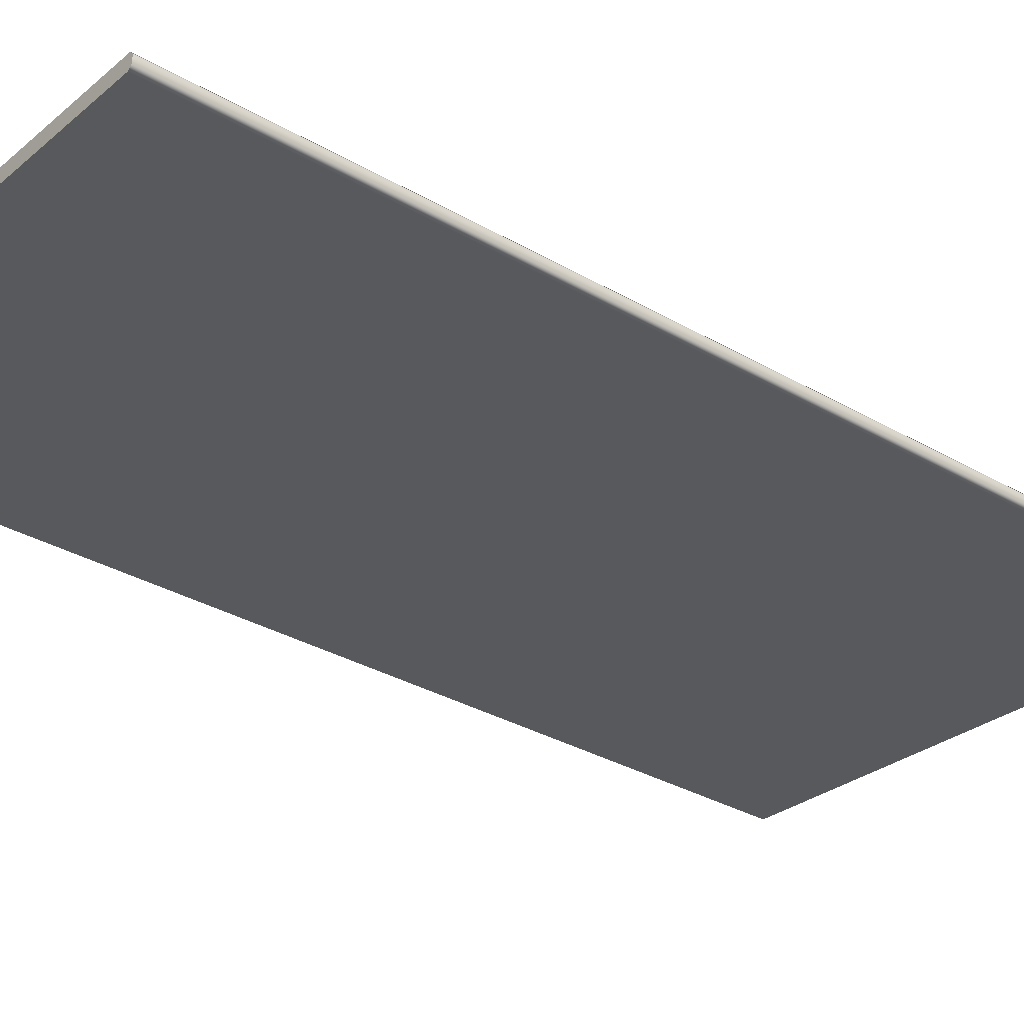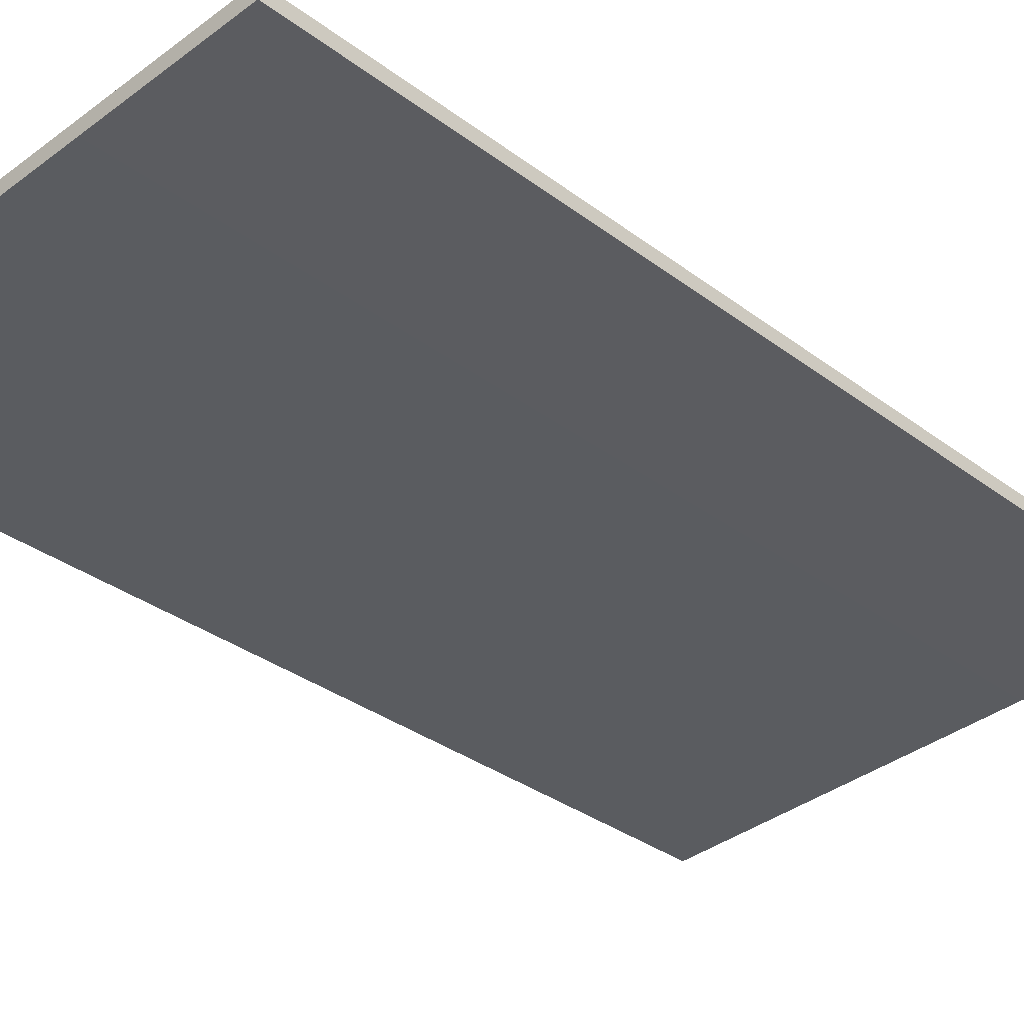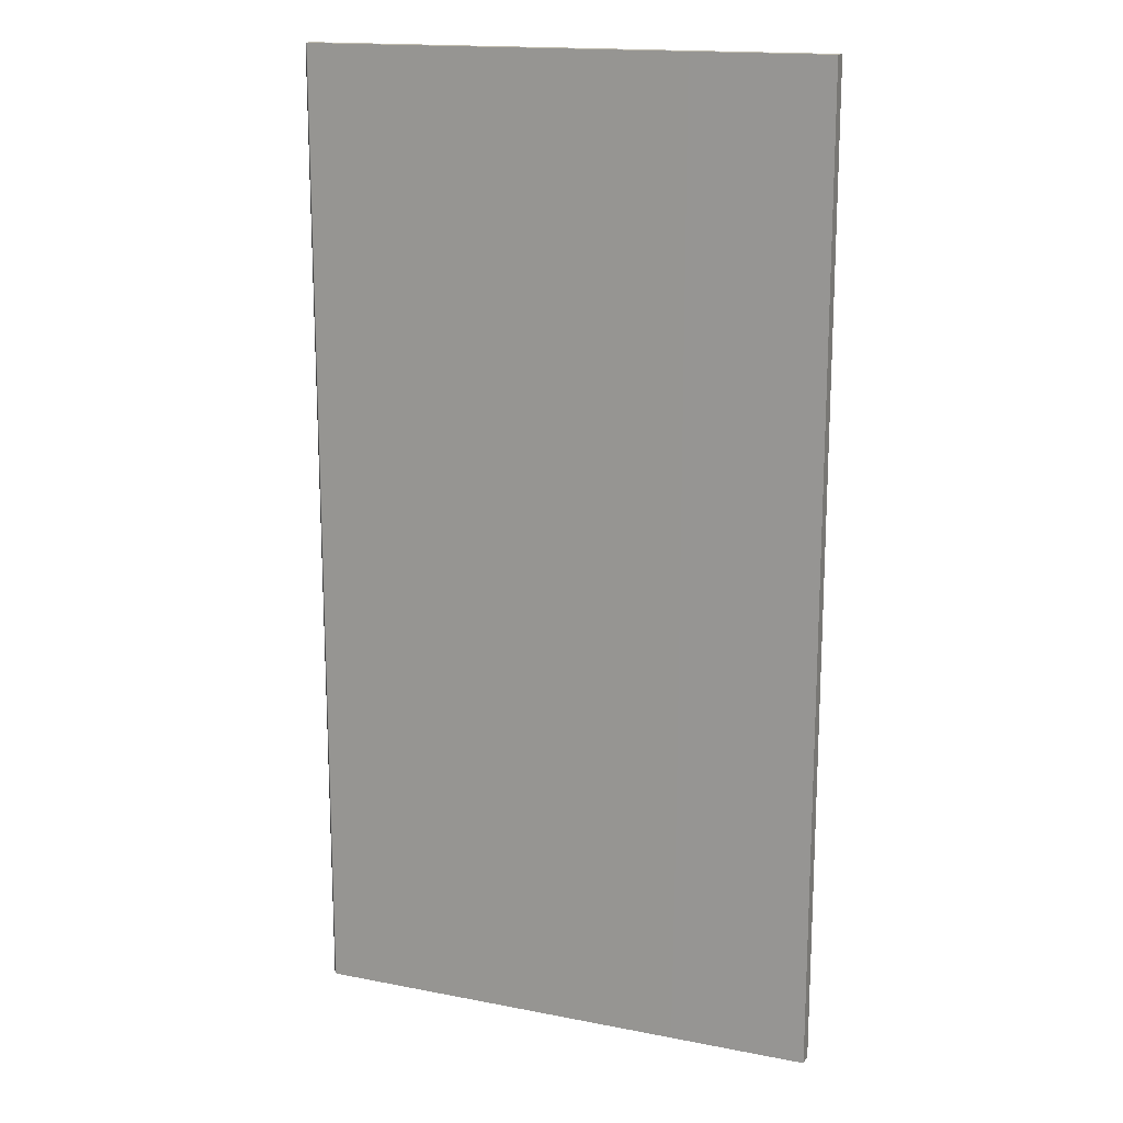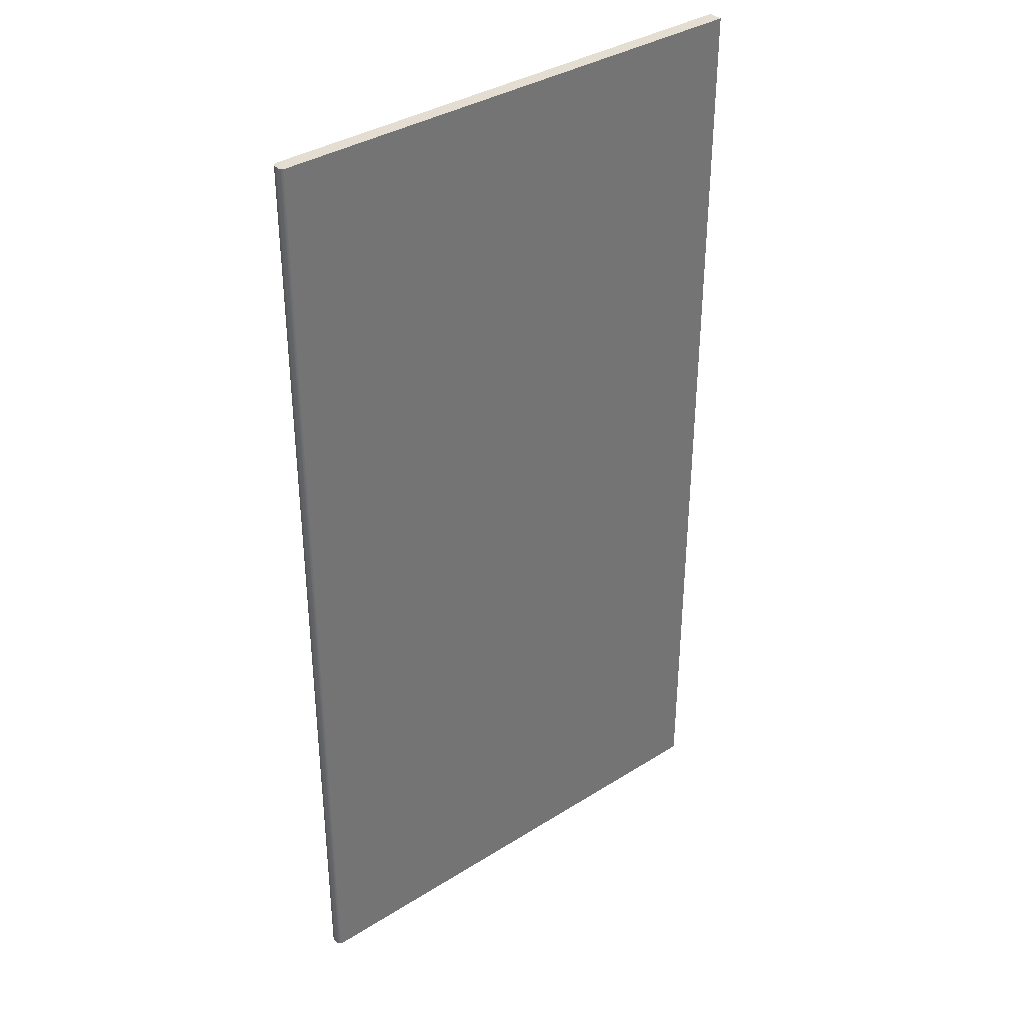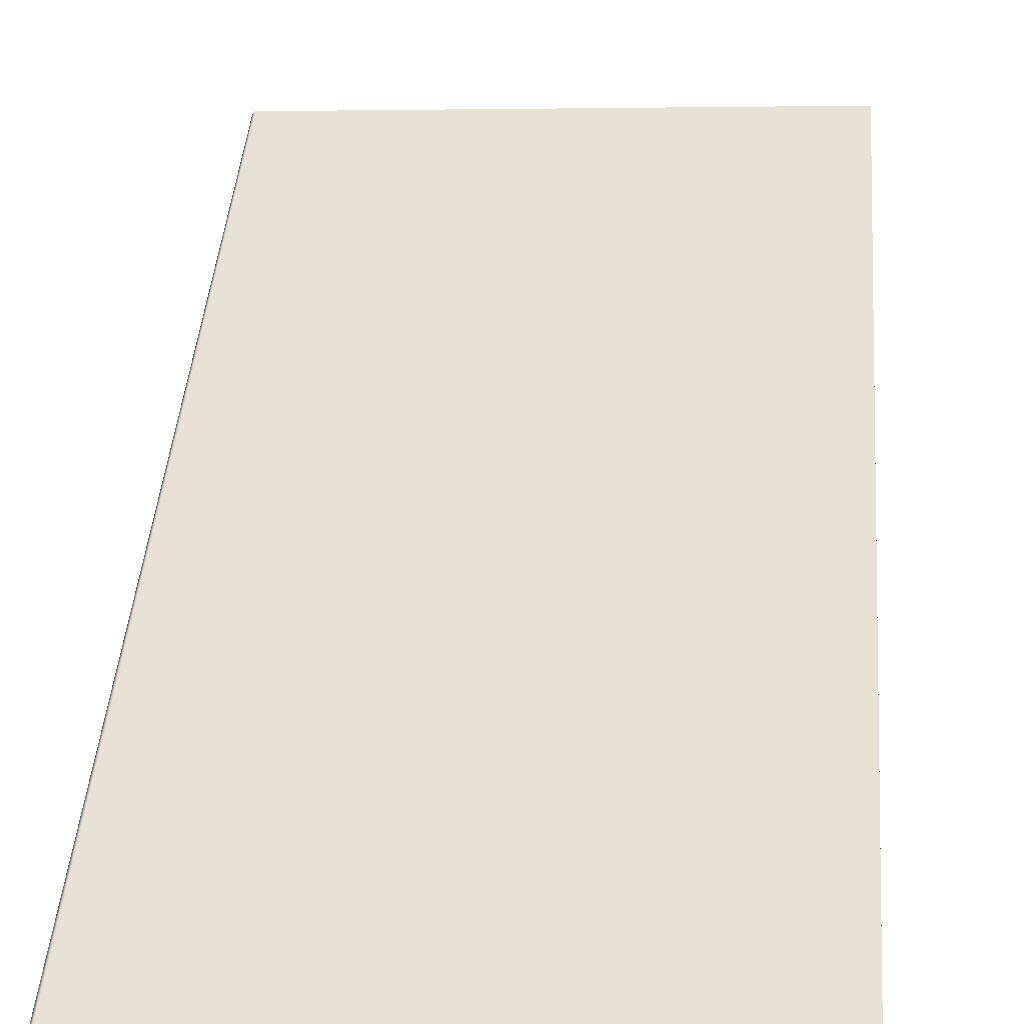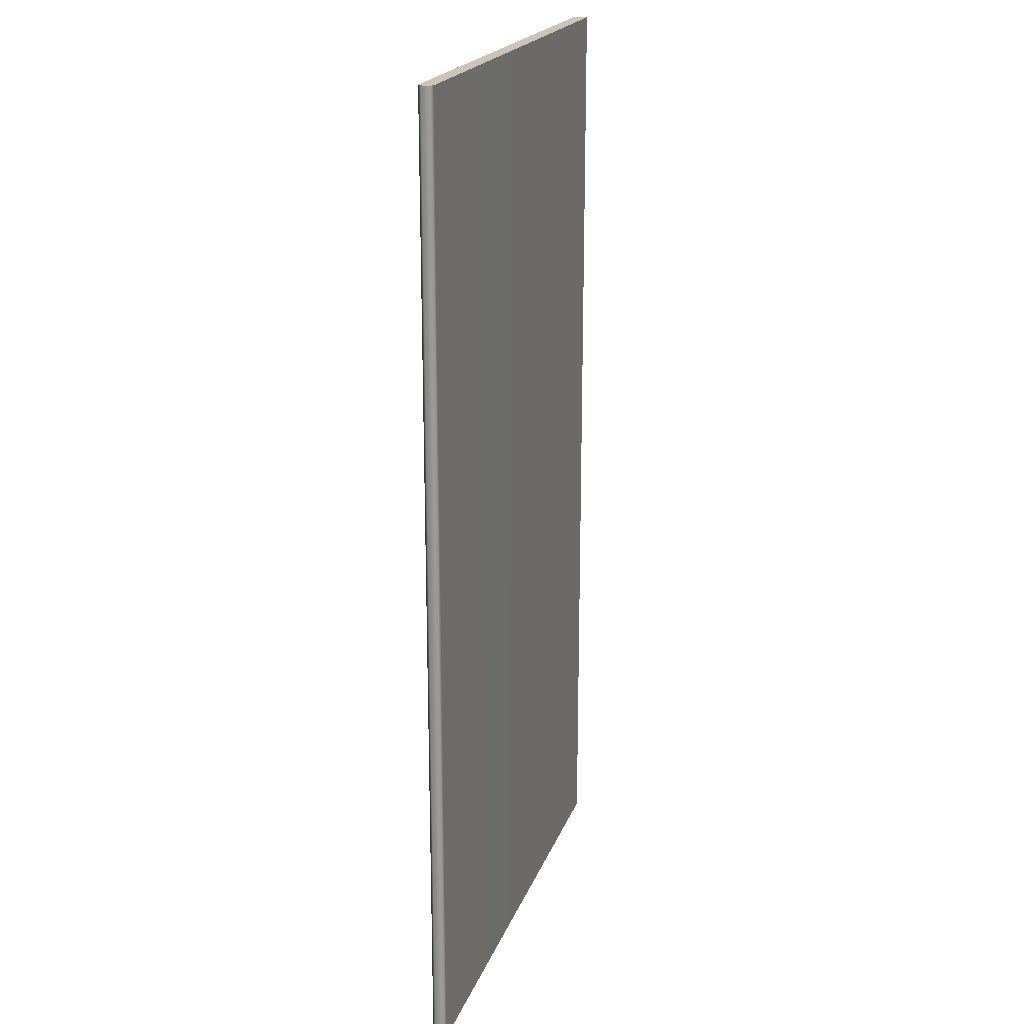
<metadata>
{"format":"obj","ext":"obj","renderer":"f3d","projection":"perspective","resolution":1024,"background":"white","views":[{"elev":-32.9,"azim":-128.6,"up":"+Z"},{"elev":-32.2,"azim":43.4,"up":"+Z"},{"elev":16.3,"azim":17.9,"up":"+Y"},{"elev":36.2,"azim":-43.3,"up":"+Y"},{"elev":43.4,"azim":4.6,"up":"+Z"},{"elev":20.5,"azim":-77.1,"up":"+Y"}]}
</metadata>
<code>
o Box_17_FlapInner_1
v 0.2182 -0.08552 0.1136
v 0.2182 0.08606 0.1136
v 0.2181 -0.08552 0.1161
v 0.2181 0.08606 0.1161
v 0.1264 -0.08552 0.1092
v 0.127 -0.08552 0.1099
v 0.1264 0.08606 0.1092
v 0.127 0.08606 0.1099
v 0.1265 -0.08552 0.1079
v 0.1272 -0.08552 0.1073
v 0.1265 0.08606 0.1079
v 0.1272 0.08606 0.1073
f 1 2 4 3
f 5 6 8 7
f 6 5 9 10
f 7 8 12 11
f 10 9 11 12
f 5 7 11 9
f 10 12 2 1
f 3 4 8 6
f 8 4 2 12
f 3 6 10 1

</code>
